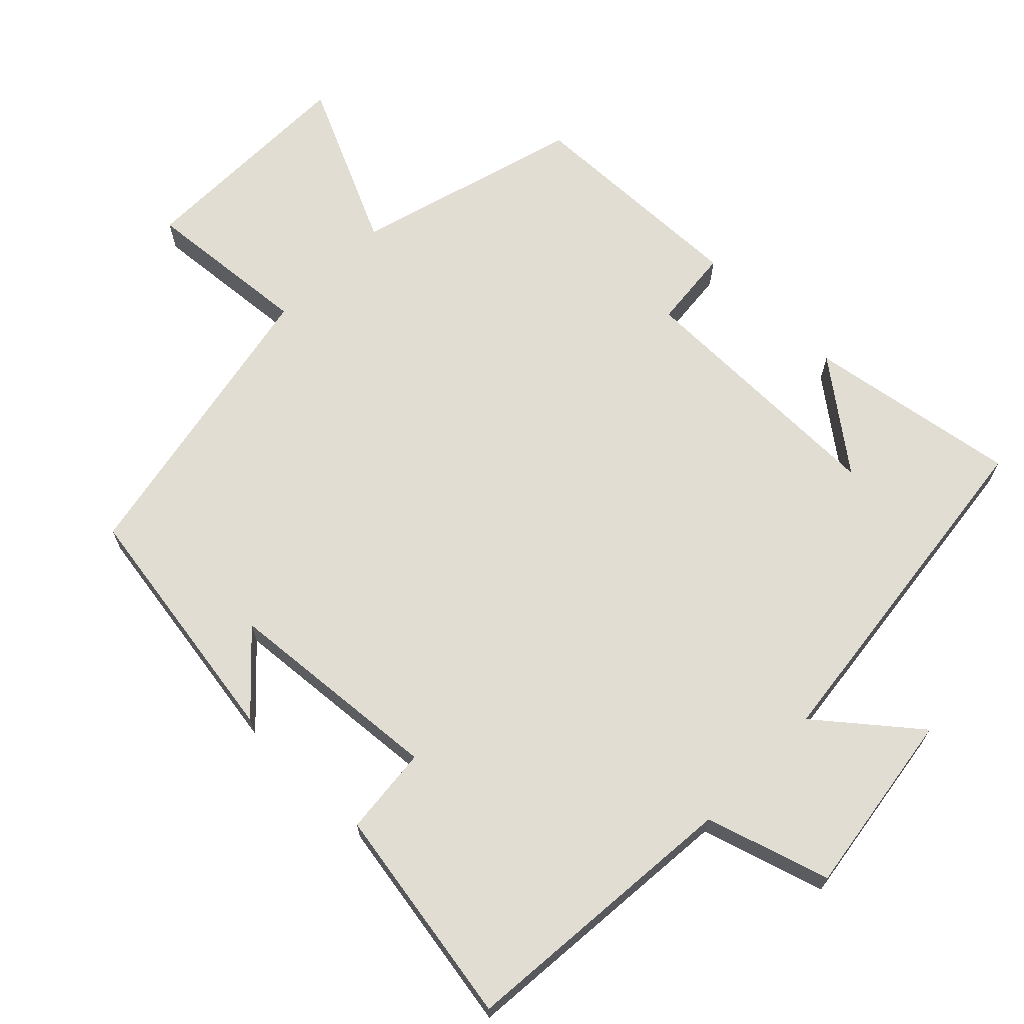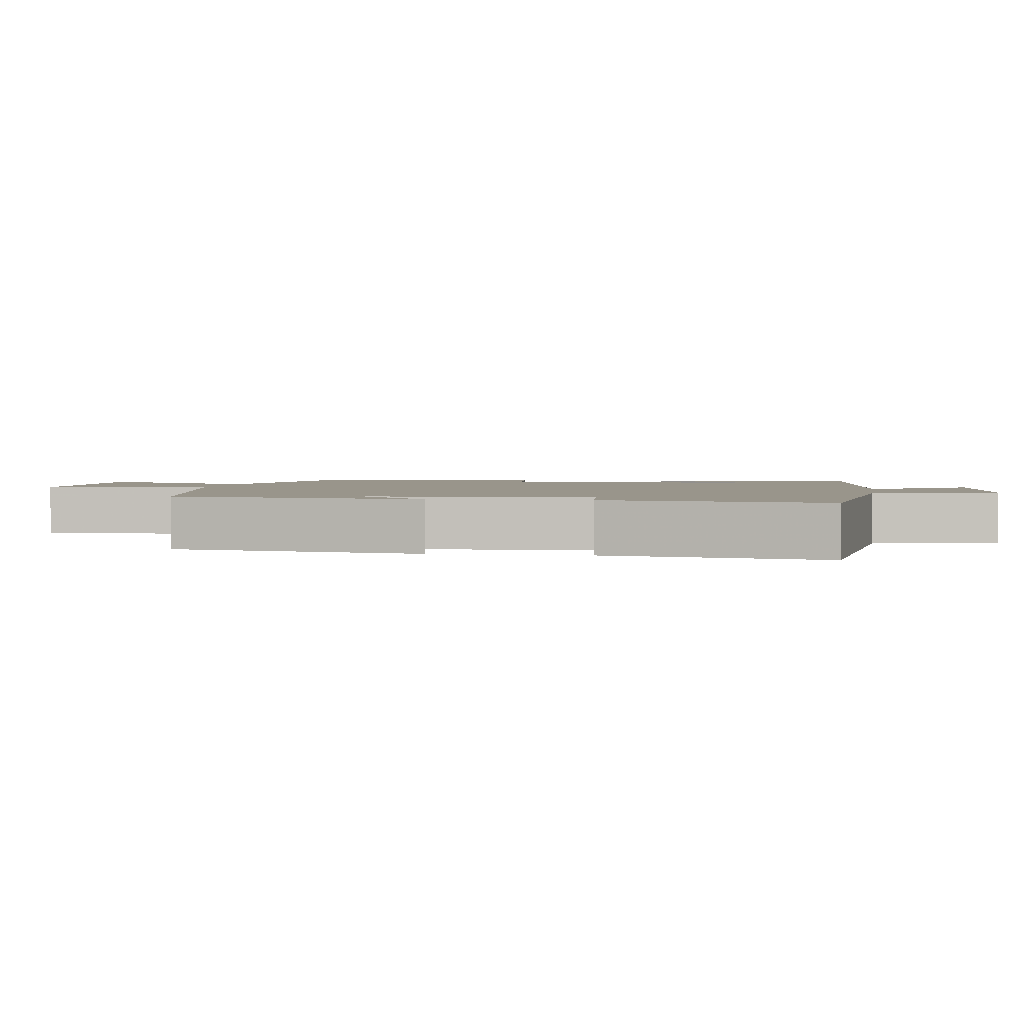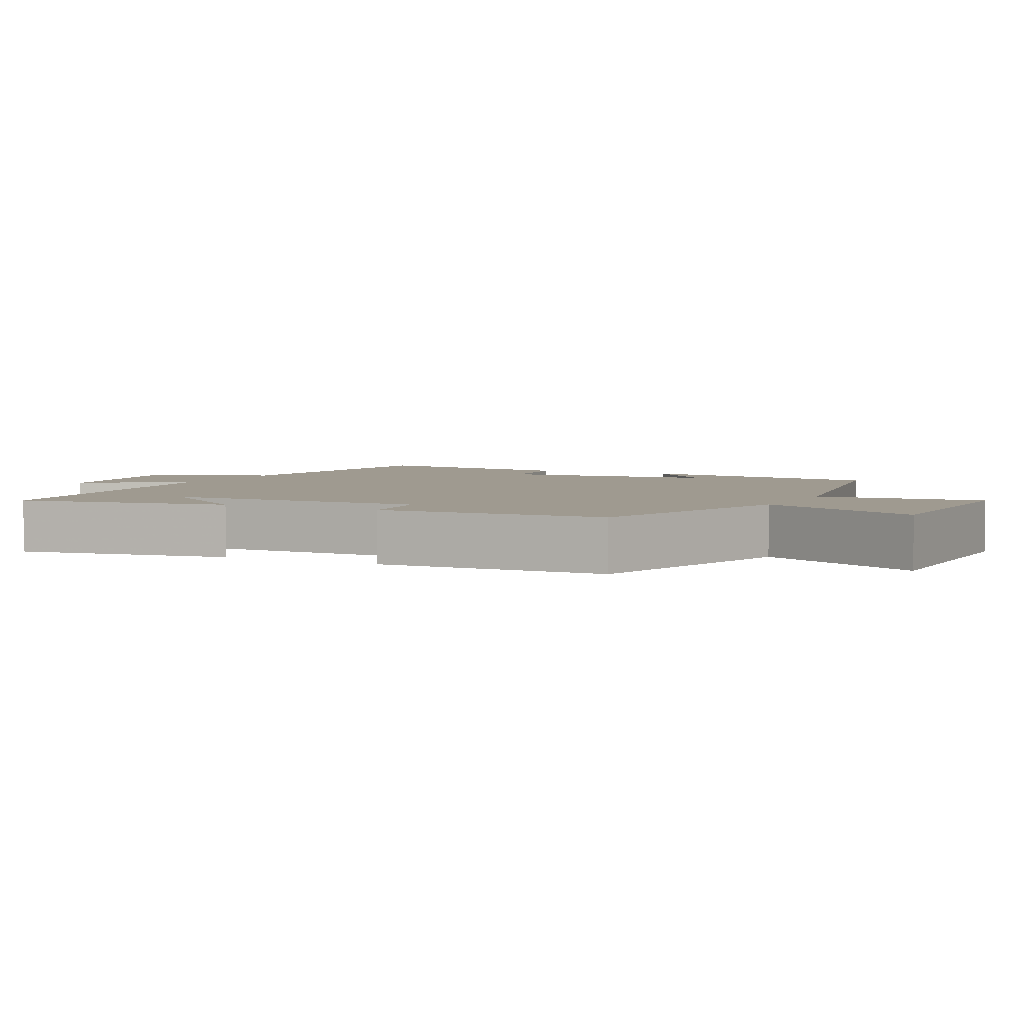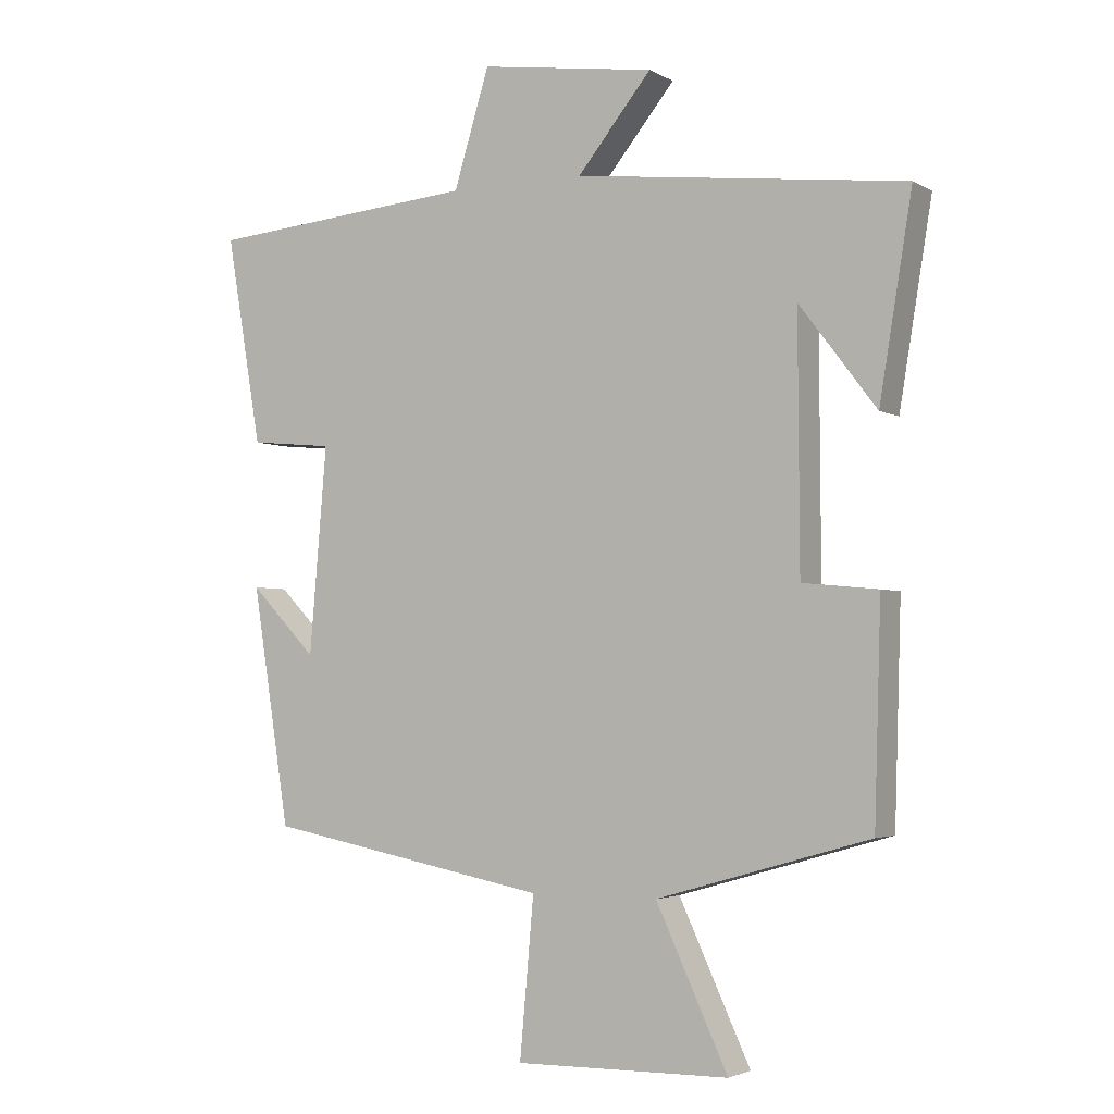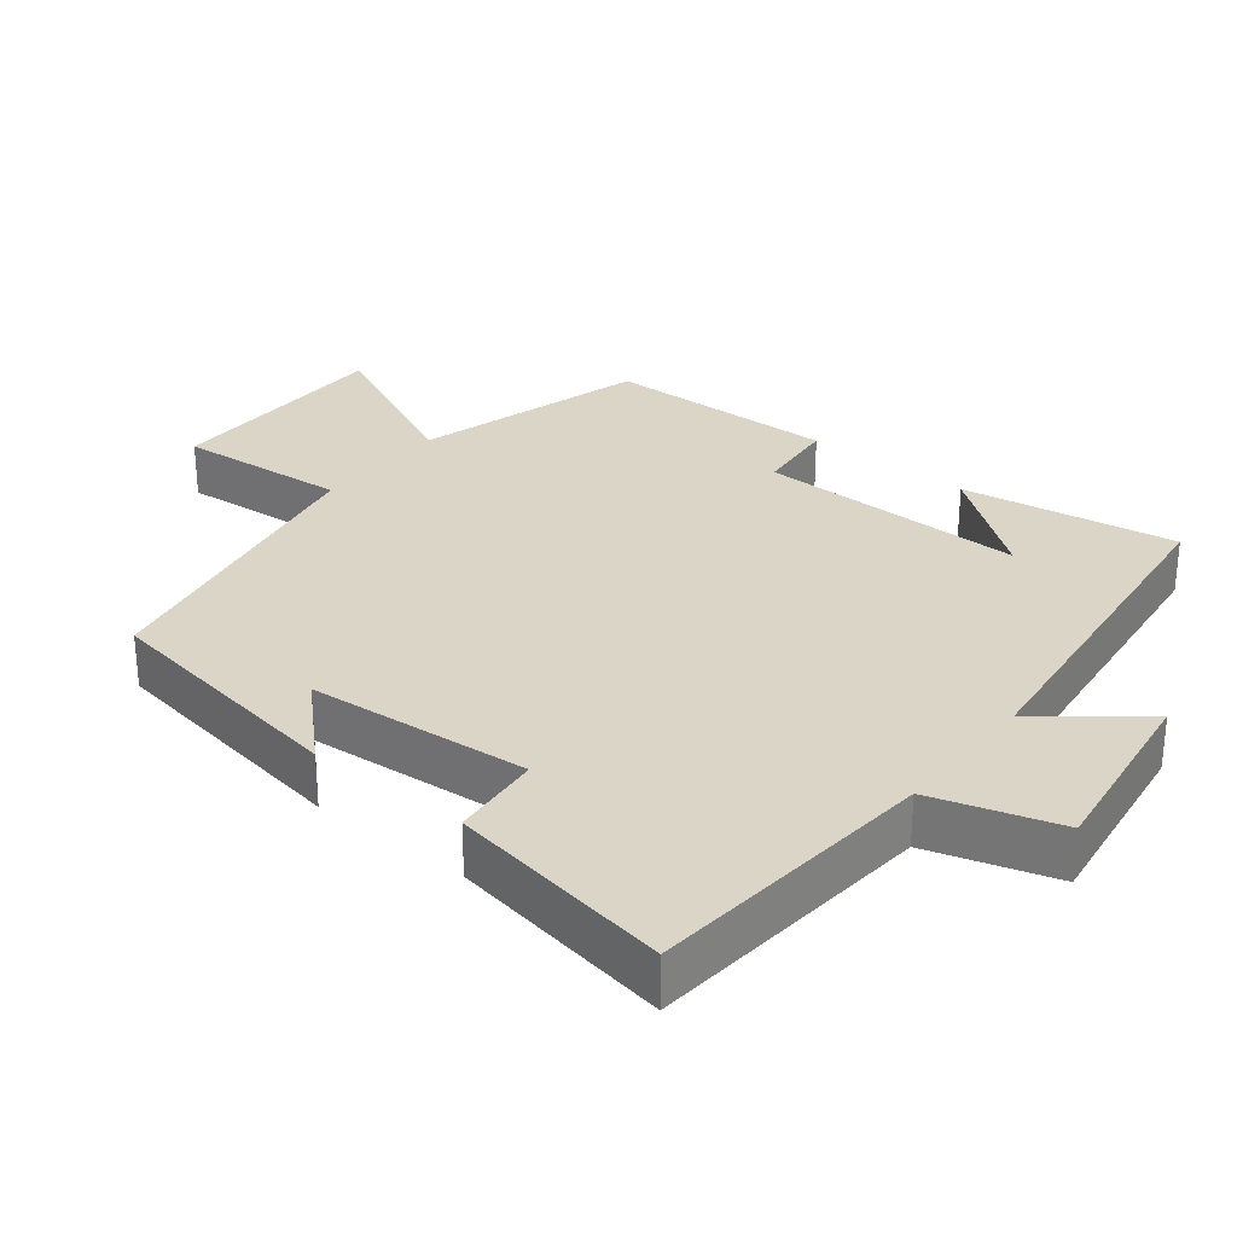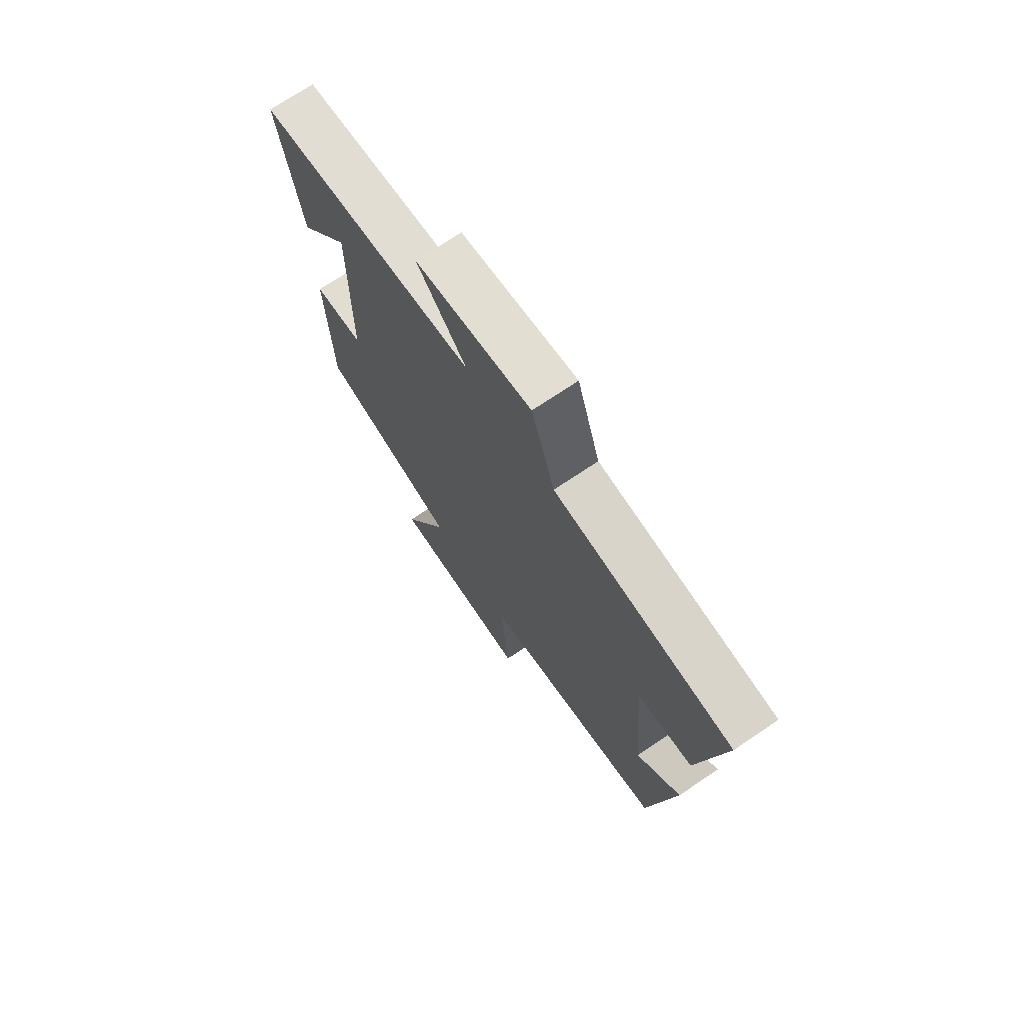
<metadata>
{"format":"obj","ext":"obj","renderer":"f3d","projection":"perspective","resolution":1024,"background":"white","views":[{"elev":68.2,"azim":-45.6,"up":"+Y"},{"elev":2.2,"azim":-80.9,"up":"+Y"},{"elev":3.9,"azim":116.6,"up":"+Y"},{"elev":-3.2,"azim":29.7,"up":"+Z"},{"elev":29.6,"azim":-51.3,"up":"+Y"},{"elev":72.0,"azim":-124.0,"up":"+Z"}]}
</metadata>
<code>
v -0.444 0.07 -0.418
v -0.5 0.07 -0.064
v -0.401 0.07 -0.166
v -0.375 0.07 0.142
v -0.5 0.07 0.154
v -0.553 0.07 0.465
v -0.15 0.07 0.5
v -0.097 0.07 0.674
v 0.165 0.07 0.636
v 0.054 0.07 0.5
v 0.549 0.07 0.441
v 0.5 0.07 0.144
v 0.385 0.07 0.295
v 0.387 0.07 -0.077
v 0.5 0.07 -0.088
v 0.49 0.07 -0.409
v 0.172 0.07 -0.5
v 0.279 0.07 -0.731
v -0.041 0.07 -0.735
v -0.02 0.07 -0.5
v -0.444 0 -0.418
v -0.5 0 -0.064
v -0.401 0 -0.166
v -0.375 0 0.142
v -0.5 0 0.154
v -0.553 0 0.465
v -0.15 0 0.5
v -0.097 0 0.674
v 0.165 0 0.636
v 0.054 0 0.5
v 0.549 0 0.441
v 0.5 0 0.144
v 0.385 0 0.295
v 0.387 0 -0.077
v 0.5 0 -0.088
v 0.49 0 -0.409
v 0.172 0 -0.5
v 0.279 0 -0.731
v -0.041 0 -0.735
v -0.02 0 -0.5
f 17 18 19 20
f 14 15 16 17
f 13 14 17 20
f 11 12 13
f 10 11 13
f 10 13 20 1
f 7 8 9 10
f 4 5 6 7
f 3 4 7 10
f 1 2 3
f 1 3 10
f 40 39 38 37
f 37 36 35 34
f 40 37 34 33
f 33 32 31
f 33 31 30
f 21 40 33 30
f 30 29 28 27
f 27 26 25 24
f 30 27 24 23
f 23 22 21
f 30 23 21
f 1 21 22 2
f 2 22 23 3
f 3 23 24 4
f 4 24 25 5
f 5 25 26 6
f 6 26 27 7
f 7 27 28 8
f 8 28 29 9
f 9 29 30 10
f 10 30 31 11
f 11 31 32 12
f 12 32 33 13
f 13 33 34 14
f 14 34 35 15
f 15 35 36 16
f 16 36 37 17
f 17 37 38 18
f 18 38 39 19
f 19 39 40 20
f 20 40 21 1

</code>
